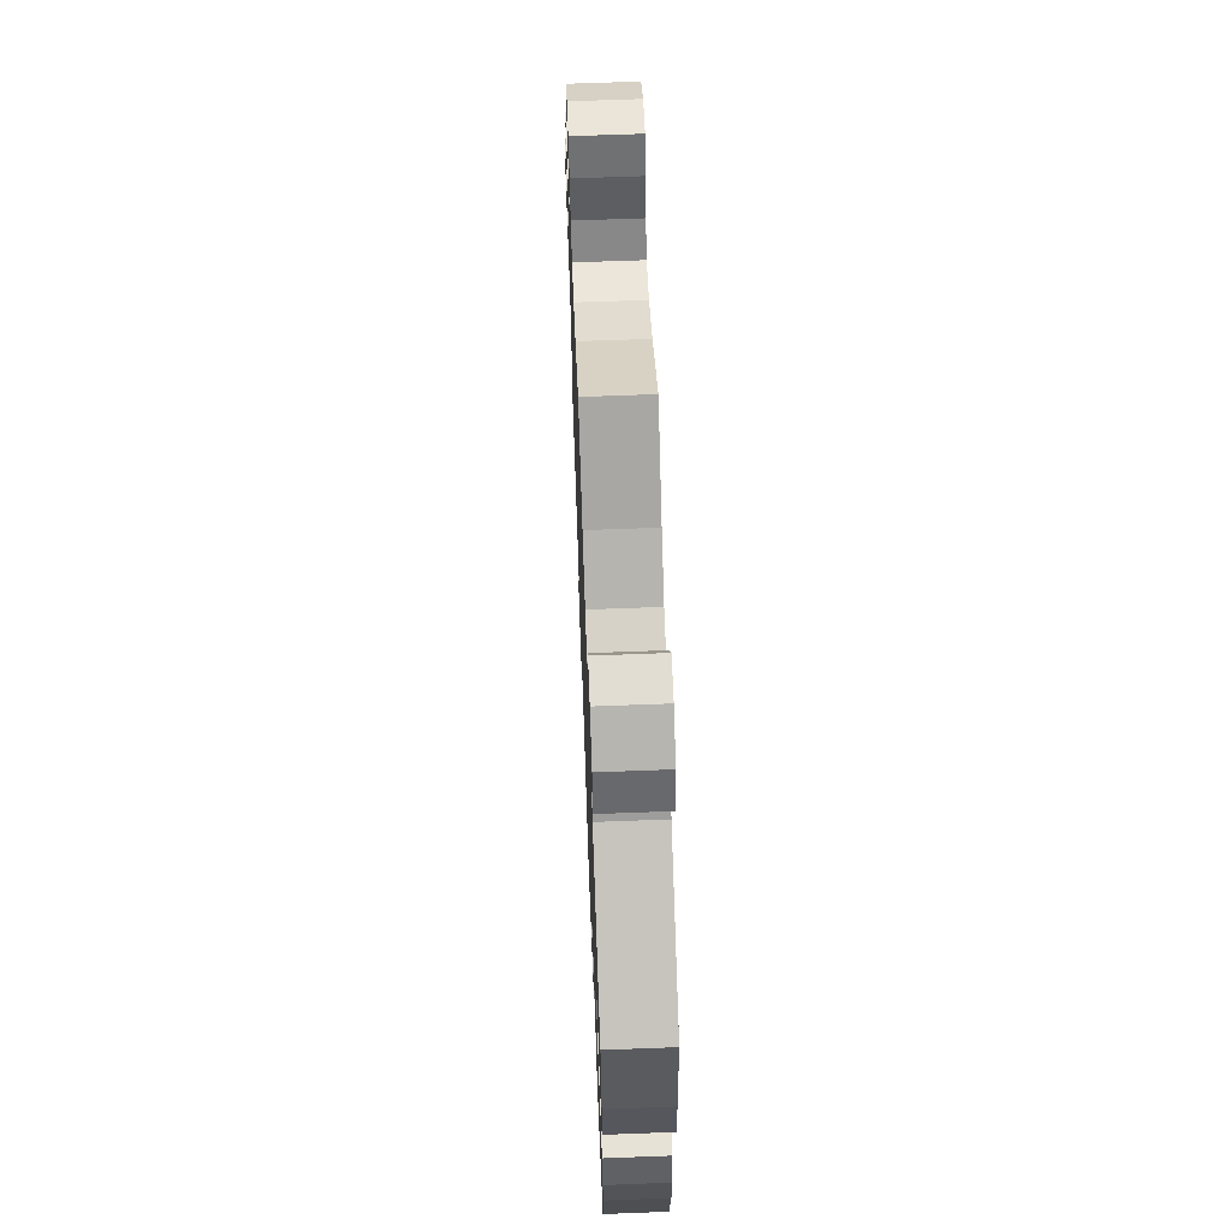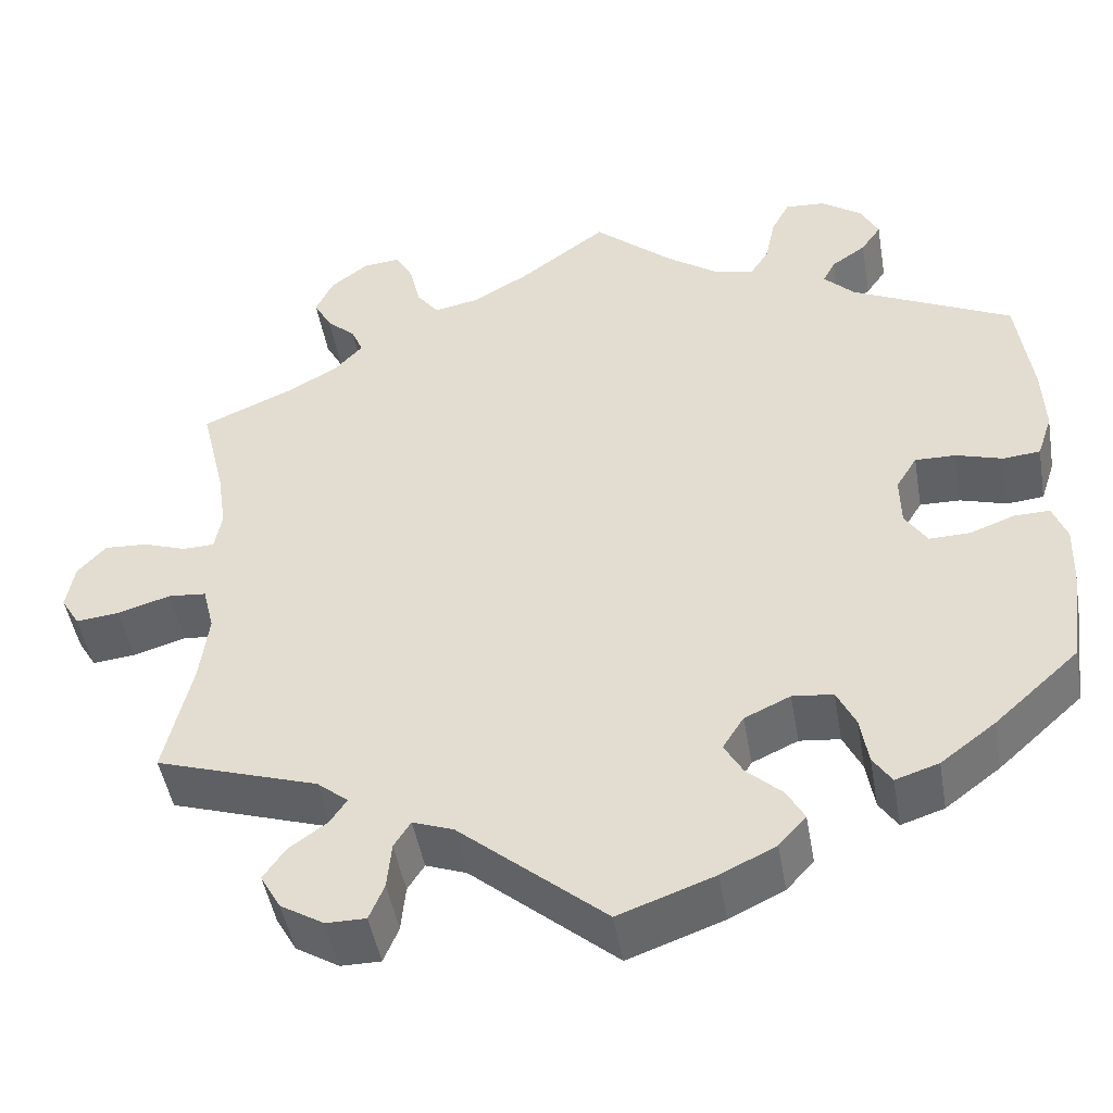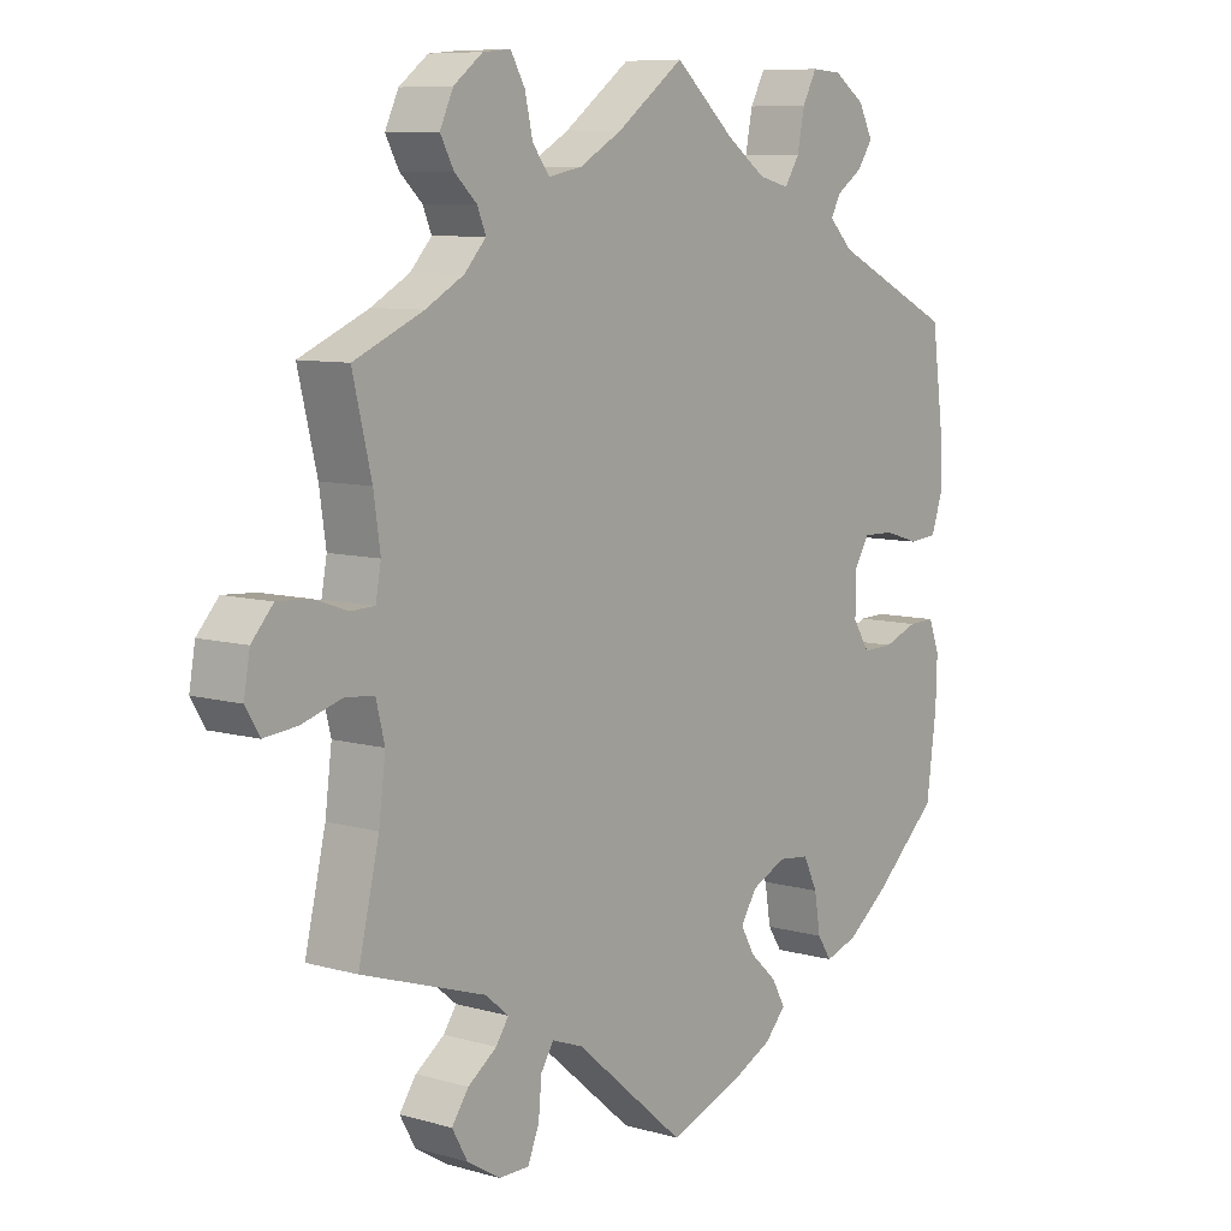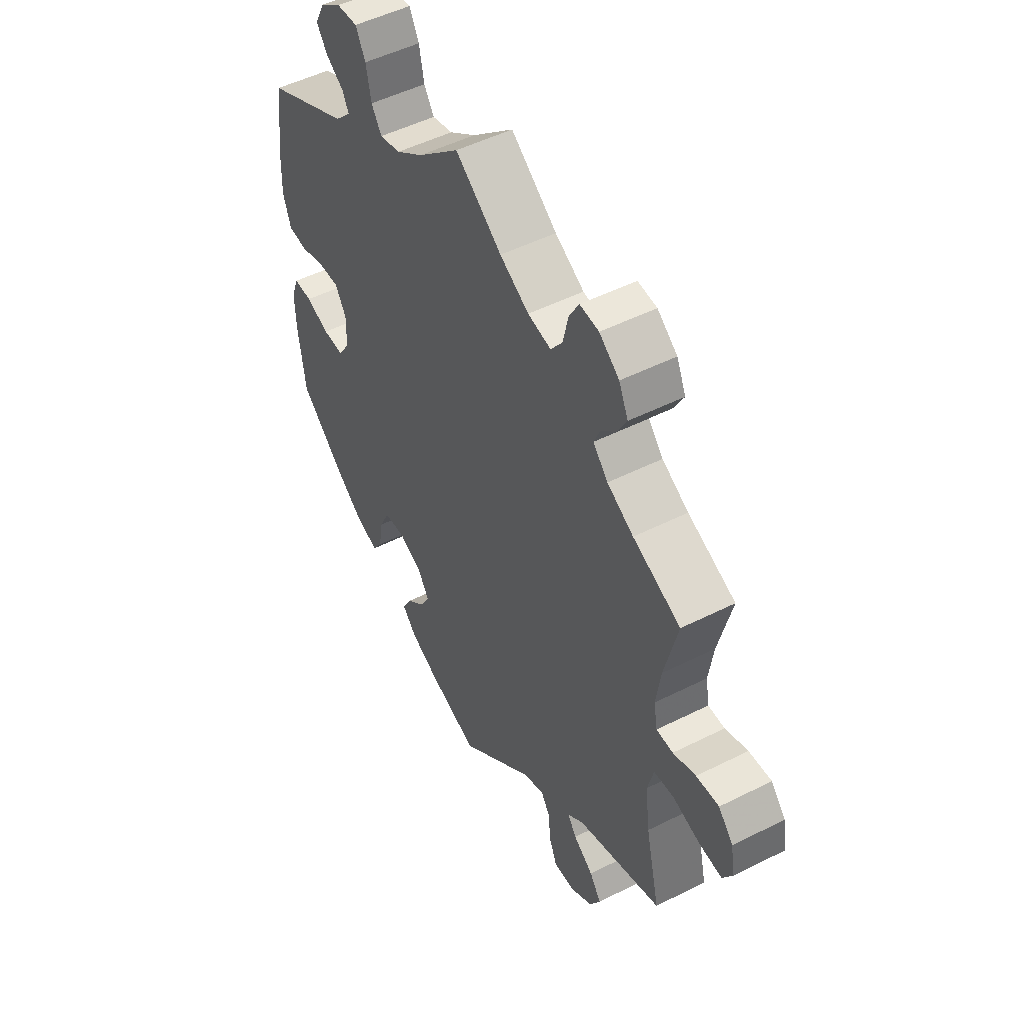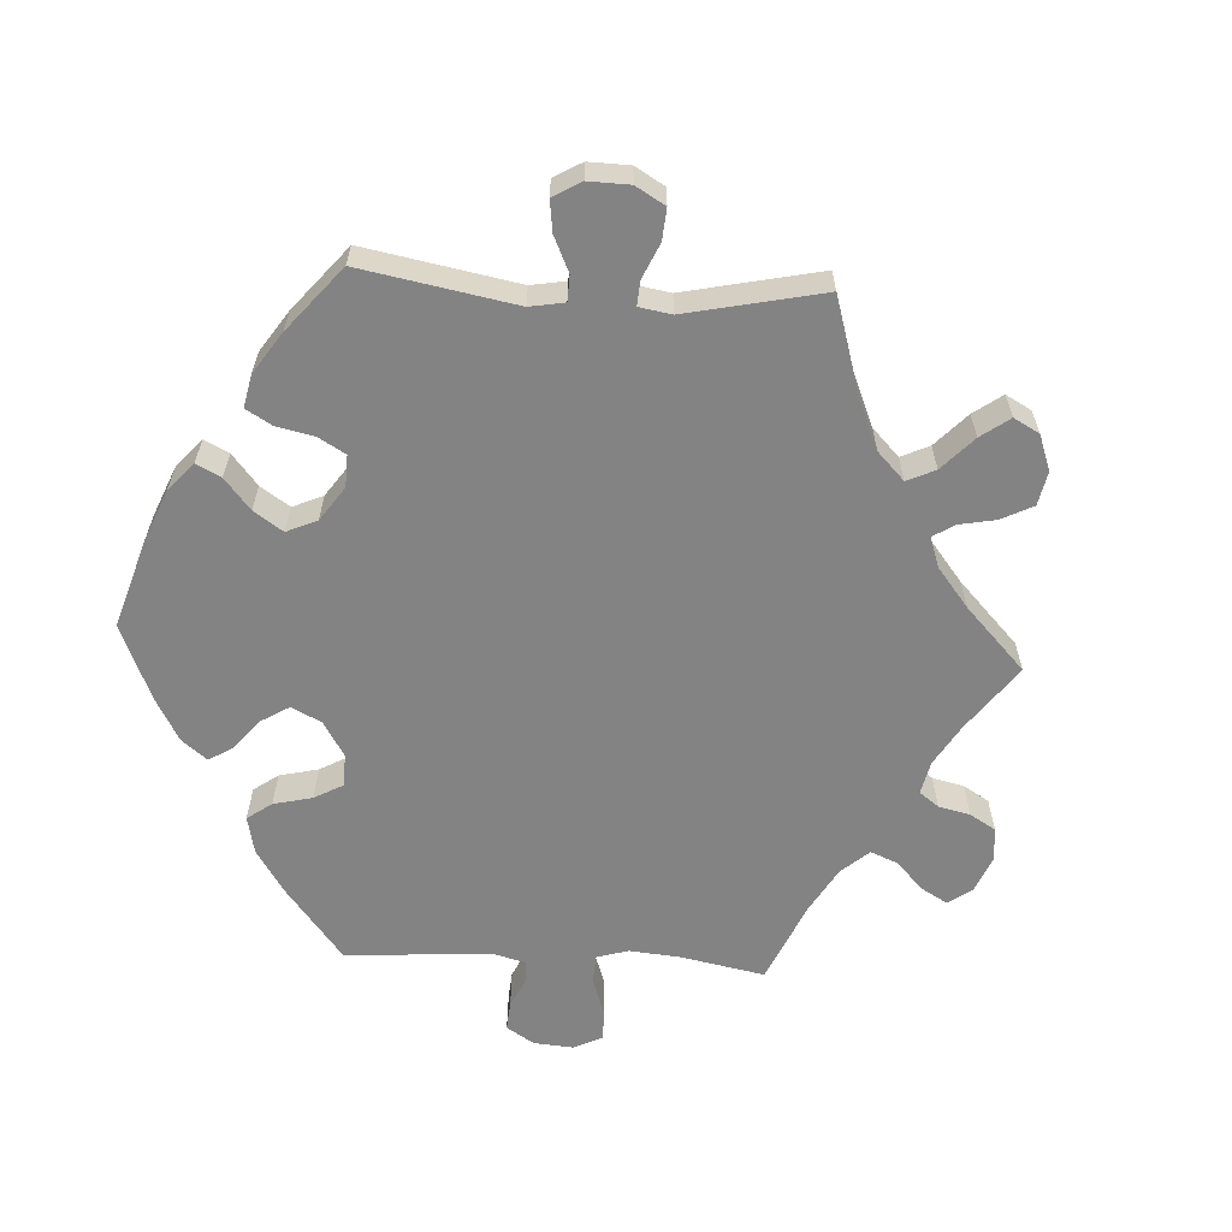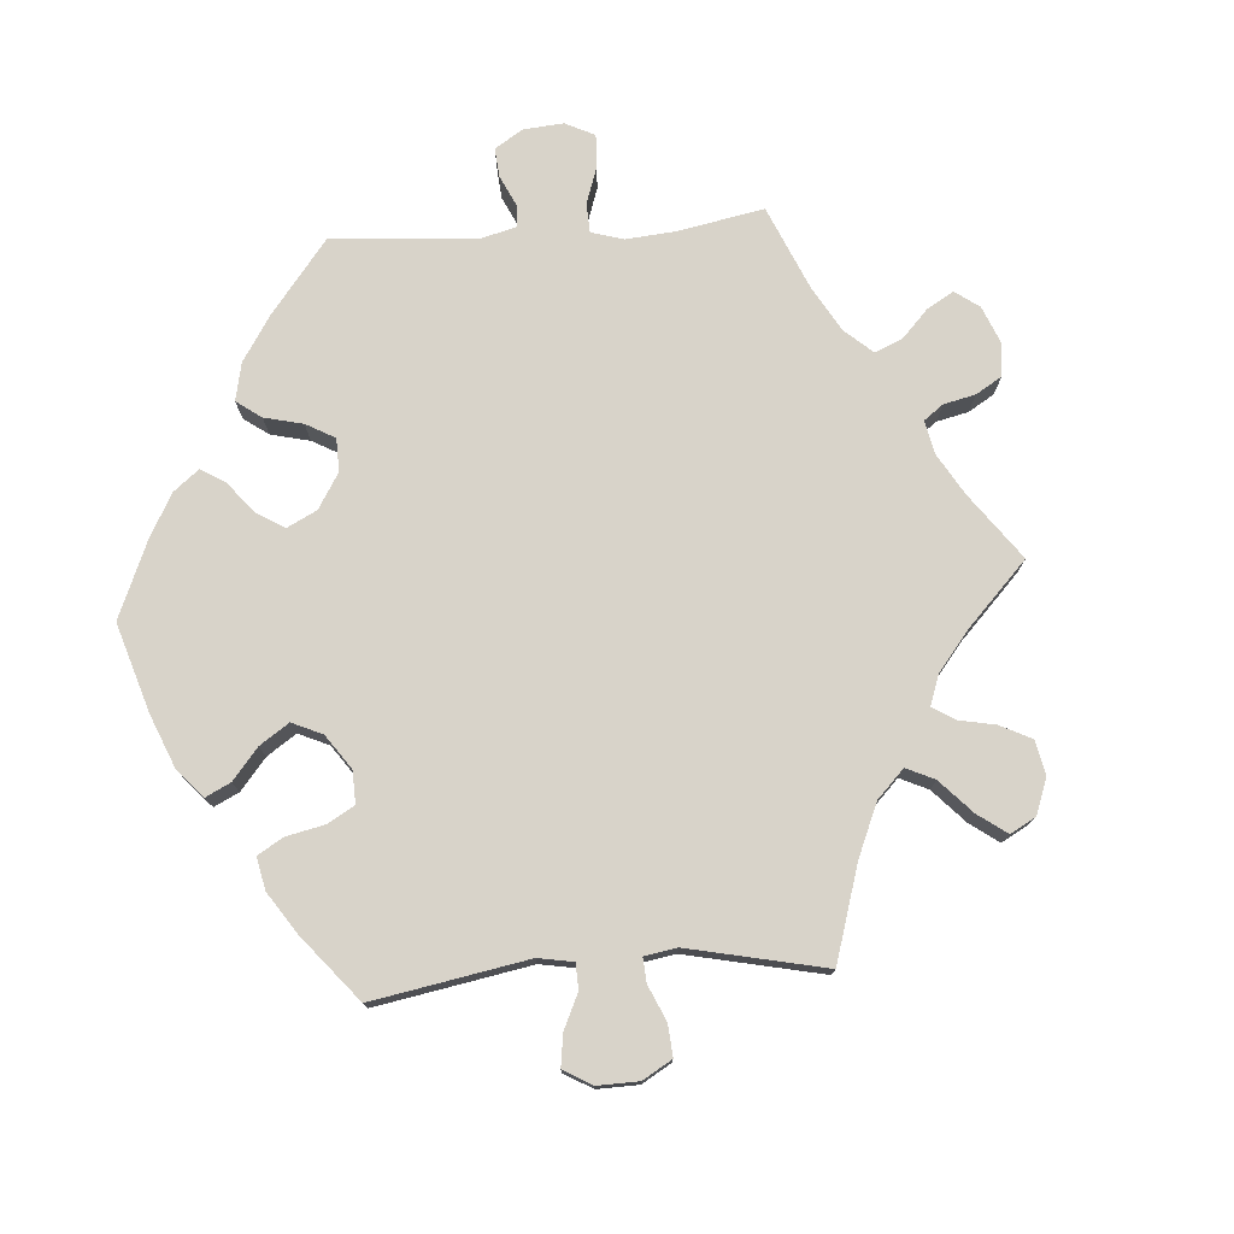
<metadata>
{"format":"obj","ext":"obj","renderer":"f3d","projection":"perspective","resolution":1024,"background":"white","views":[{"elev":64.5,"azim":87.8,"up":"+Z"},{"elev":-47.3,"azim":9.8,"up":"+Z"},{"elev":8.3,"azim":-51.8,"up":"+Z"},{"elev":50.4,"azim":-118.9,"up":"+Z"},{"elev":-61.2,"azim":-153.2,"up":"+Y"},{"elev":75.9,"azim":-154.1,"up":"+Y"}]}
</metadata>
<code>
v -0.165 0.07 -0.437
v -0.211 0.07 -0.42
v -0.23 0.07 -0.45
v -0.235 0.07 -0.503
v -0.252 0.07 -0.544
v -0.297 0.07 -0.544
v -0.346 0.07 -0.514
v -0.369 0.07 -0.473
v -0.344 0.07 -0.437
v -0.301 0.07 -0.406
v -0.282 0.07 -0.378
v -0.317 0.07 -0.349
v -0.501 0.07 -0.289
v -0.47 0.07 -0.156
v -0.46 0.07 -0.077
v -0.473 0.07 -0.025
v -0.516 0.07 -0.021
v -0.576 0.07 -0.039
v -0.625 0.07 -0.044
v -0.646 0.07 -0.009
v -0.637 0.07 0.043
v -0.605 0.07 0.079
v -0.556 0.07 0.076
v -0.507 0.07 0.059
v -0.471 0.07 0.06
v -0.463 0.07 0.104
v -0.473 0.07 0.173
v -0.501 0.07 0.289
v -0.398 0.07 0.334
v -0.341 0.07 0.366
v -0.309 0.07 0.401
v -0.322 0.07 0.432
v -0.355 0.07 0.463
v -0.375 0.07 0.5
v -0.355 0.07 0.543
v -0.312 0.07 0.576
v -0.271 0.07 0.58
v -0.25 0.07 0.543
v -0.238 0.07 0.491
v -0.213 0.07 0.458
v -0.163 0.07 0.468
v -0.1 0.07 0.504
v 0 0.07 0.578
v 0.09 0.07 0.499
v 0.148 0.07 0.458
v 0.193 0.07 0.447
v 0.215 0.07 0.481
v 0.226 0.07 0.535
v 0.247 0.07 0.575
v 0.292 0.07 0.572
v 0.338 0.07 0.54
v 0.359 0.07 0.499
v 0.336 0.07 0.466
v 0.297 0.07 0.439
v 0.283 0.07 0.412
v 0.318 0.07 0.377
v 0.5 0.07 0.289
v 0.517 0.07 0.162
v 0.52 0.07 0.087
v 0.503 0.07 0.036
v 0.461 0.07 0.032
v 0.408 0.07 0.048
v 0.362 0.07 0.049
v 0.338 0.07 0.01
v 0.339 0.07 -0.047
v 0.364 0.07 -0.086
v 0.41 0.07 -0.085
v 0.461 0.07 -0.066
v 0.501 0.07 -0.065
v 0.517 0.07 -0.107
v 0.515 0.07 -0.175
v 0.5 0.07 -0.289
v 0.404 0.07 -0.376
v 0.342 0.07 -0.423
v 0.293 0.07 -0.439
v 0.272 0.07 -0.407
v 0.263 0.07 -0.352
v 0.242 0.07 -0.308
v 0.196 0.07 -0.303
v 0.144 0.07 -0.327
v 0.12 0.07 -0.365
v 0.141 0.07 -0.402
v 0.181 0.07 -0.439
v 0.201 0.07 -0.475
v 0.17 0.07 -0.509
v 0.108 0.07 -0.539
v 0 0.07 -0.578
v -0.165 0 -0.437
v -0.211 0 -0.42
v -0.23 0 -0.45
v -0.235 0 -0.503
v -0.252 0 -0.544
v -0.297 0 -0.544
v -0.346 0 -0.514
v -0.369 0 -0.473
v -0.344 0 -0.437
v -0.301 0 -0.406
v -0.282 0 -0.378
v -0.317 0 -0.349
v -0.501 0 -0.289
v -0.47 0 -0.156
v -0.46 0 -0.077
v -0.473 0 -0.025
v -0.516 0 -0.021
v -0.576 0 -0.039
v -0.625 0 -0.044
v -0.646 0 -0.009
v -0.637 0 0.043
v -0.605 0 0.079
v -0.556 0 0.076
v -0.507 0 0.059
v -0.471 0 0.06
v -0.463 0 0.104
v -0.473 0 0.173
v -0.501 0 0.289
v -0.398 0 0.334
v -0.341 0 0.366
v -0.309 0 0.401
v -0.322 0 0.432
v -0.355 0 0.463
v -0.375 0 0.5
v -0.355 0 0.543
v -0.312 0 0.576
v -0.271 0 0.58
v -0.25 0 0.543
v -0.238 0 0.491
v -0.213 0 0.458
v -0.163 0 0.468
v -0.1 0 0.504
v 0 0 0.578
v 0.09 0 0.499
v 0.148 0 0.458
v 0.193 0 0.447
v 0.215 0 0.481
v 0.226 0 0.535
v 0.247 0 0.575
v 0.292 0 0.572
v 0.338 0 0.54
v 0.359 0 0.499
v 0.336 0 0.466
v 0.297 0 0.439
v 0.283 0 0.412
v 0.318 0 0.377
v 0.5 0 0.289
v 0.517 0 0.162
v 0.52 0 0.087
v 0.503 0 0.036
v 0.461 0 0.032
v 0.408 0 0.048
v 0.362 0 0.049
v 0.338 0 0.01
v 0.339 0 -0.047
v 0.364 0 -0.086
v 0.41 0 -0.085
v 0.461 0 -0.066
v 0.501 0 -0.065
v 0.517 0 -0.107
v 0.515 0 -0.175
v 0.5 0 -0.289
v 0.404 0 -0.376
v 0.342 0 -0.423
v 0.293 0 -0.439
v 0.272 0 -0.407
v 0.263 0 -0.352
v 0.242 0 -0.308
v 0.196 0 -0.303
v 0.144 0 -0.327
v 0.12 0 -0.365
v 0.141 0 -0.402
v 0.181 0 -0.439
v 0.201 0 -0.475
v 0.17 0 -0.509
v 0.108 0 -0.539
v 0 0 -0.578
f 86 87 1
f 85 86 1
f 82 83 84 85
f 81 82 85 1
f 80 81 1 2
f 79 80 2
f 74 75 76 77
f 74 77 78
f 73 74 78
f 72 73 78
f 71 72 78 79
f 67 68 69 70
f 66 67 70 71
f 59 60 61 62
f 59 62 63
f 56 57 58 59
f 55 56 59 63
f 51 52 53 54
f 51 54 55
f 50 51 55
f 47 48 49 50
f 46 47 50 55
f 45 46 55 63
f 42 43 44
f 41 42 44 45
f 40 41 45 63
f 36 37 38 39
f 36 39 40
f 35 36 40
f 32 33 34 35
f 31 32 35 40
f 30 31 40 63
f 27 28 29
f 26 27 29 30
f 25 26 30 63
f 21 22 23 24
f 17 18 19 20
f 17 20 21 24
f 12 13 14
f 11 12 14 15
f 7 8 9 10
f 7 10 11
f 6 7 11
f 3 4 5 6
f 2 3 6 11
f 66 71 79 2
f 24 25 63 64
f 16 17 24 64
f 16 64 65
f 15 16 65 66
f 2 11 15 66
f 88 174 173
f 88 173 172
f 172 171 170 169
f 88 172 169 168
f 89 88 168 167
f 89 167 166
f 164 163 162 161
f 165 164 161
f 165 161 160
f 165 160 159
f 166 165 159 158
f 157 156 155 154
f 158 157 154 153
f 149 148 147 146
f 150 149 146
f 146 145 144 143
f 150 146 143 142
f 141 140 139 138
f 142 141 138
f 142 138 137
f 137 136 135 134
f 142 137 134 133
f 150 142 133 132
f 131 130 129
f 132 131 129 128
f 150 132 128 127
f 126 125 124 123
f 127 126 123
f 127 123 122
f 122 121 120 119
f 127 122 119 118
f 150 127 118 117
f 116 115 114
f 117 116 114 113
f 150 117 113 112
f 111 110 109 108
f 107 106 105 104
f 111 108 107 104
f 101 100 99
f 102 101 99 98
f 97 96 95 94
f 98 97 94
f 98 94 93
f 93 92 91 90
f 98 93 90 89
f 89 166 158 153
f 151 150 112 111
f 151 111 104 103
f 152 151 103
f 153 152 103 102
f 153 102 98 89
f 1 88 89 2
f 2 89 90 3
f 3 90 91 4
f 4 91 92 5
f 5 92 93 6
f 6 93 94 7
f 7 94 95 8
f 8 95 96 9
f 9 96 97 10
f 10 97 98 11
f 11 98 99 12
f 12 99 100 13
f 13 100 101 14
f 14 101 102 15
f 15 102 103 16
f 16 103 104 17
f 17 104 105 18
f 18 105 106 19
f 19 106 107 20
f 20 107 108 21
f 21 108 109 22
f 22 109 110 23
f 23 110 111 24
f 24 111 112 25
f 25 112 113 26
f 26 113 114 27
f 27 114 115 28
f 28 115 116 29
f 29 116 117 30
f 30 117 118 31
f 31 118 119 32
f 32 119 120 33
f 33 120 121 34
f 34 121 122 35
f 35 122 123 36
f 36 123 124 37
f 37 124 125 38
f 38 125 126 39
f 39 126 127 40
f 40 127 128 41
f 41 128 129 42
f 42 129 130 43
f 43 130 131 44
f 44 131 132 45
f 45 132 133 46
f 46 133 134 47
f 47 134 135 48
f 48 135 136 49
f 49 136 137 50
f 50 137 138 51
f 51 138 139 52
f 52 139 140 53
f 53 140 141 54
f 54 141 142 55
f 55 142 143 56
f 56 143 144 57
f 57 144 145 58
f 58 145 146 59
f 59 146 147 60
f 60 147 148 61
f 61 148 149 62
f 62 149 150 63
f 63 150 151 64
f 64 151 152 65
f 65 152 153 66
f 66 153 154 67
f 67 154 155 68
f 68 155 156 69
f 69 156 157 70
f 70 157 158 71
f 71 158 159 72
f 72 159 160 73
f 73 160 161 74
f 74 161 162 75
f 75 162 163 76
f 76 163 164 77
f 77 164 165 78
f 78 165 166 79
f 79 166 167 80
f 80 167 168 81
f 81 168 169 82
f 82 169 170 83
f 83 170 171 84
f 84 171 172 85
f 85 172 173 86
f 86 173 174 87
f 87 174 88 1

</code>
